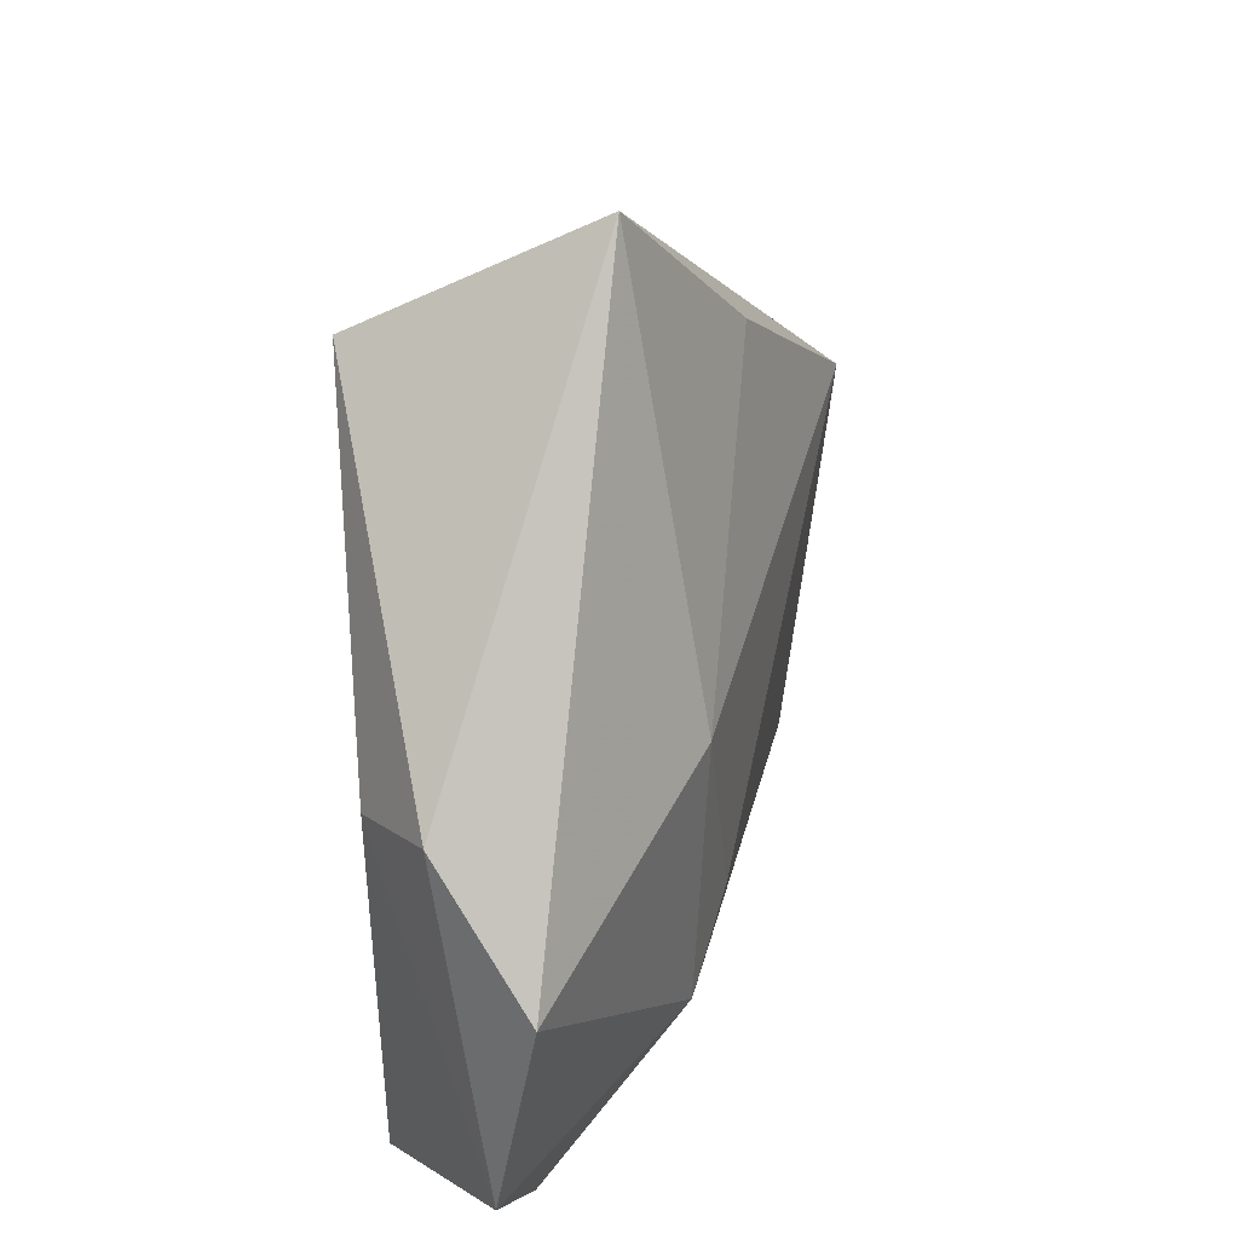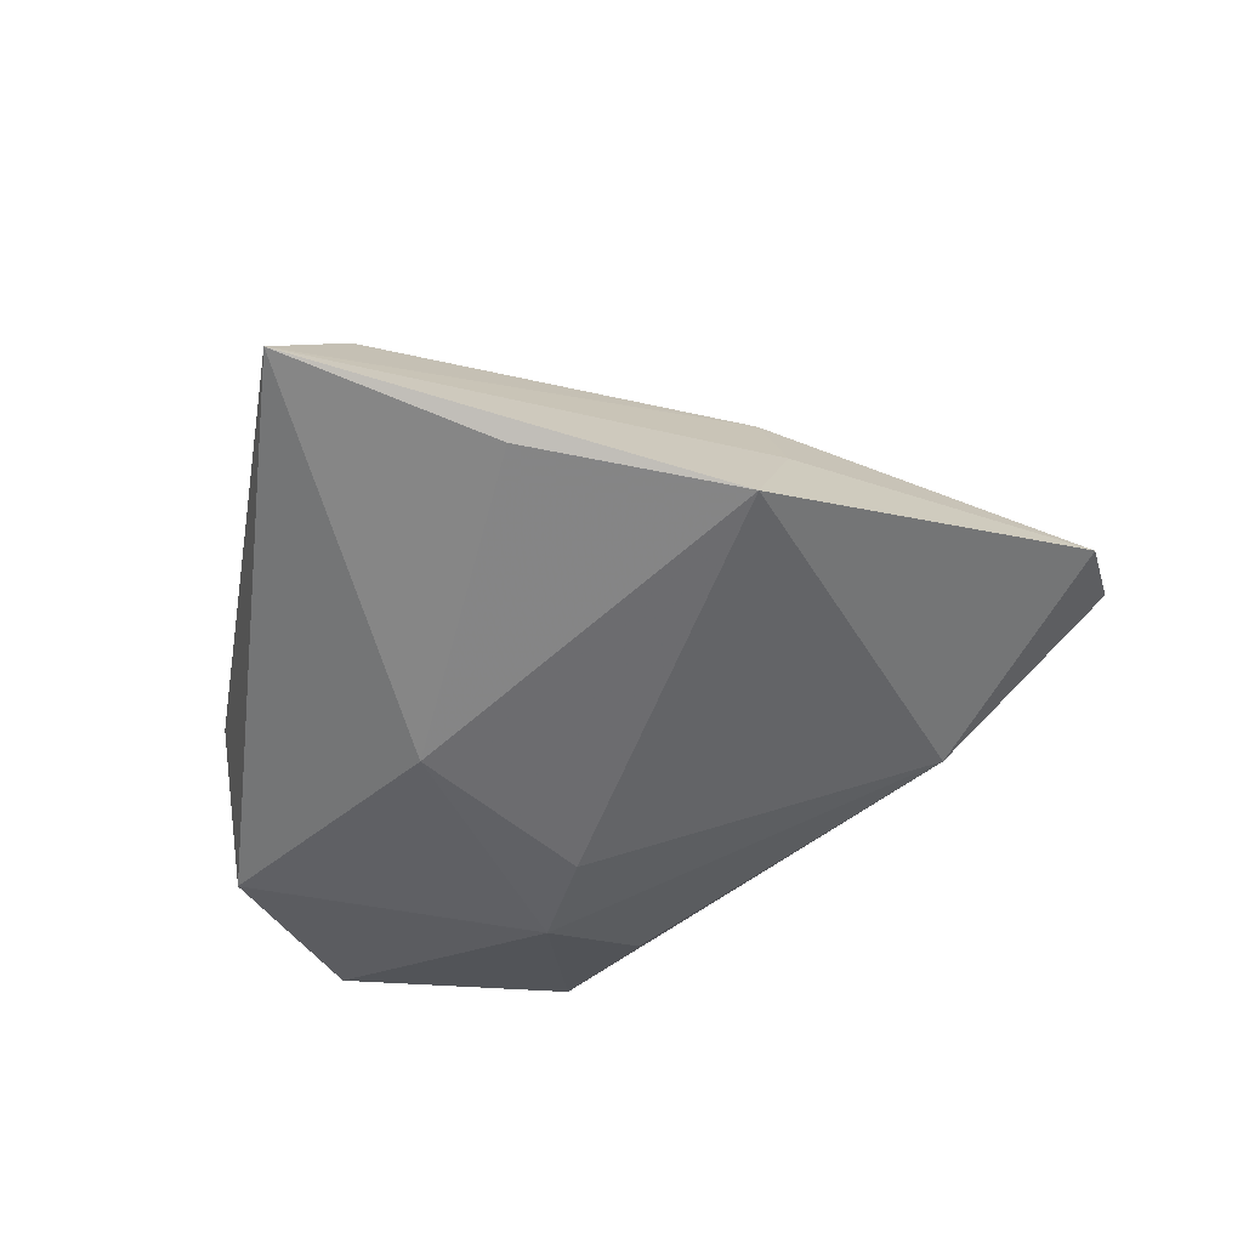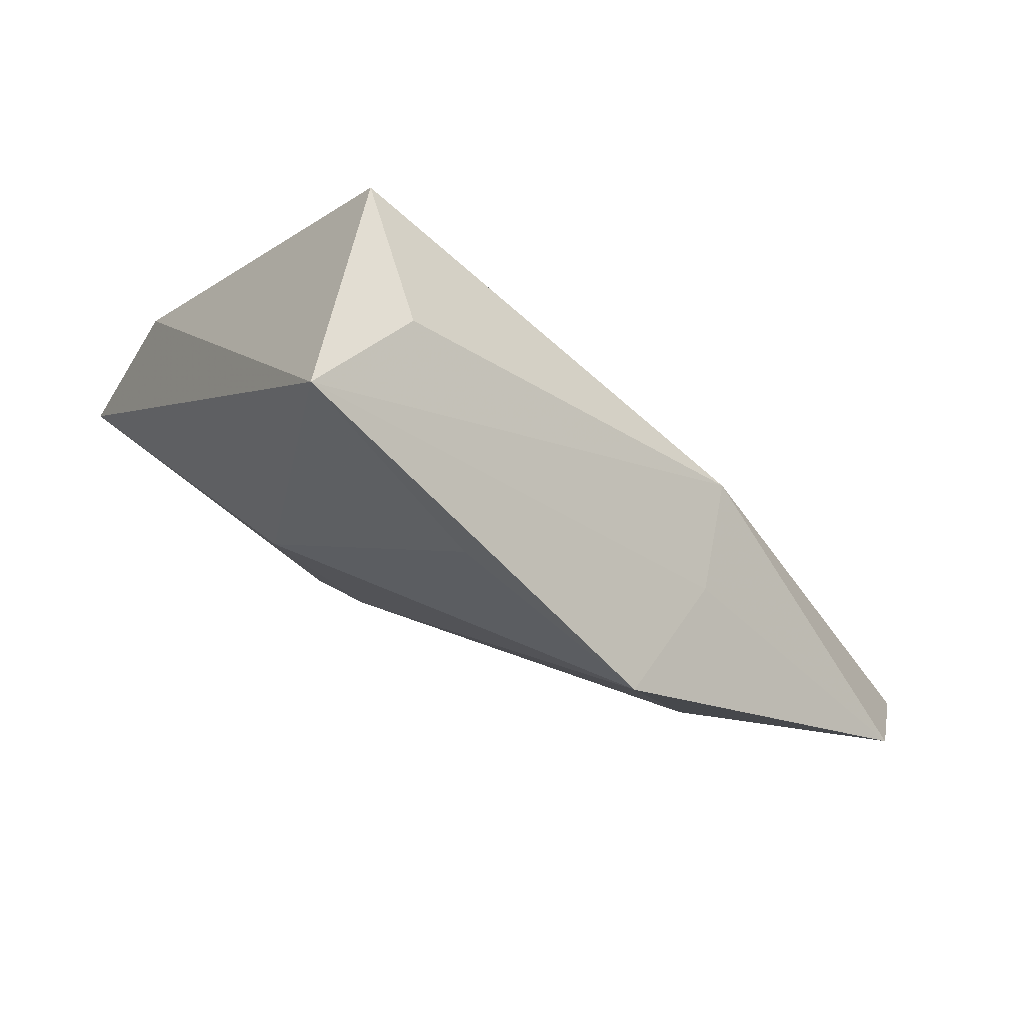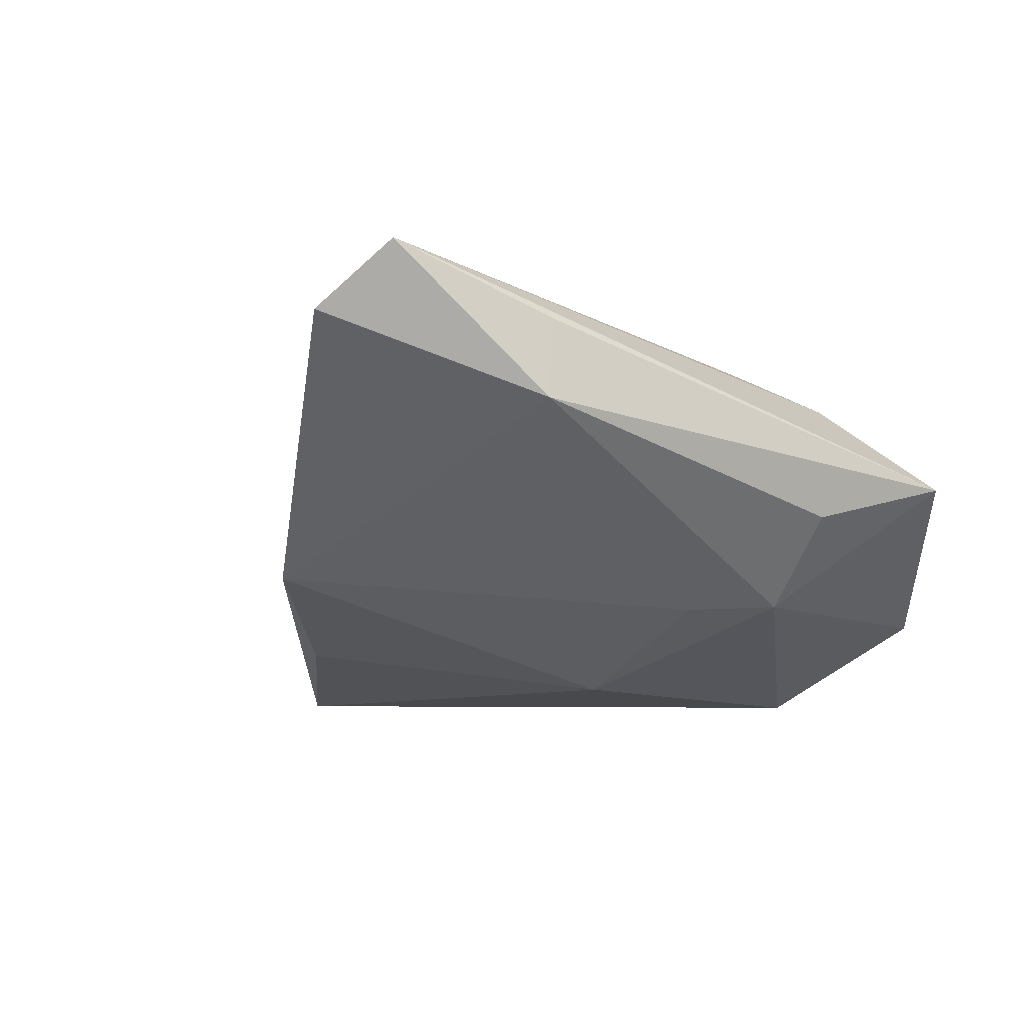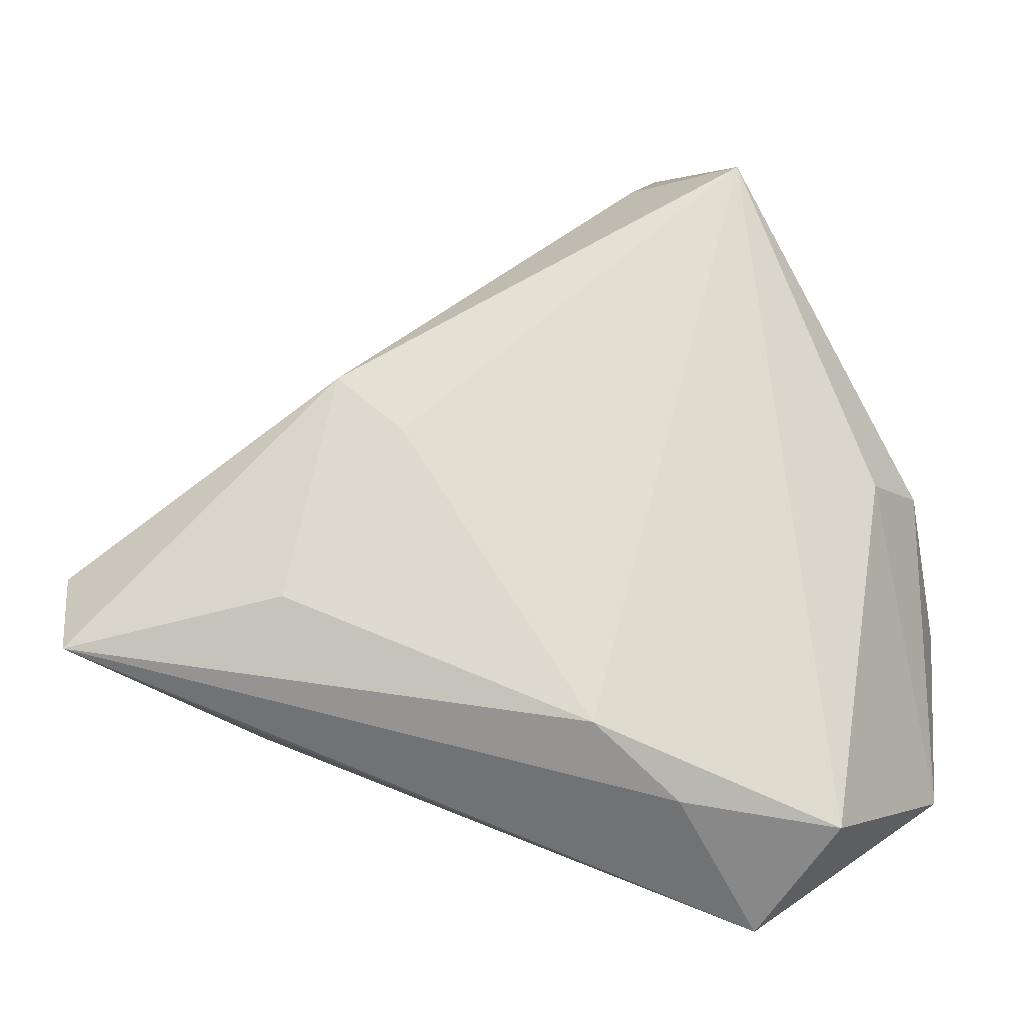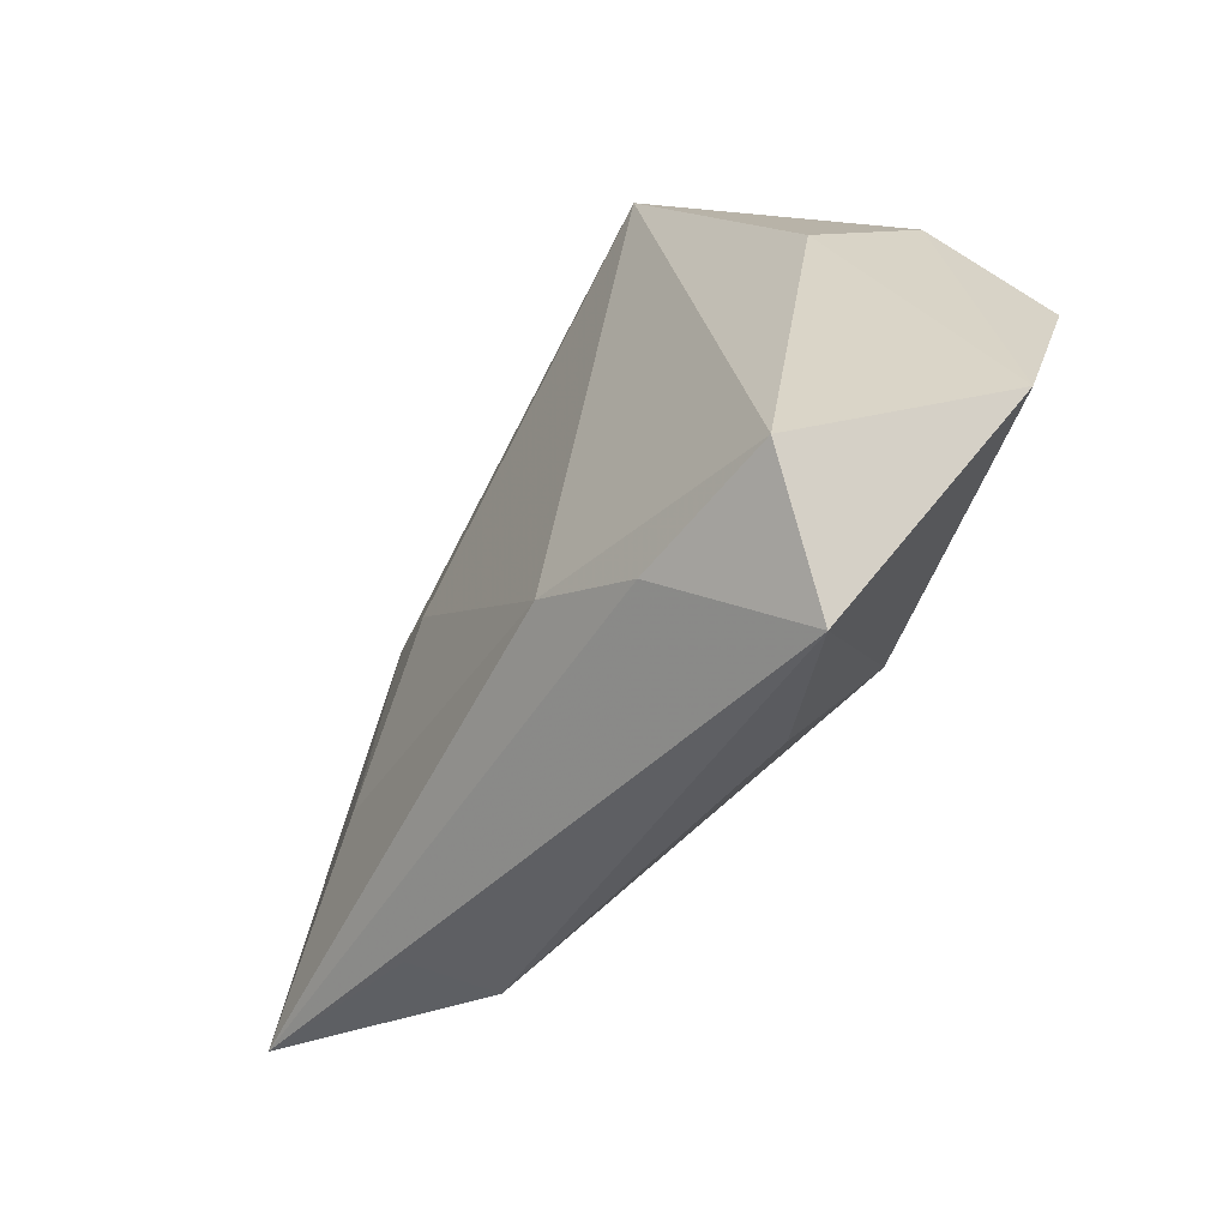
<metadata>
{"format":"obj","ext":"obj","renderer":"f3d","projection":"perspective","resolution":1024,"background":"white","views":[{"elev":28.4,"azim":109.9,"up":"+Y"},{"elev":-53.9,"azim":-158.2,"up":"+Z"},{"elev":78.4,"azim":-151.9,"up":"+Y"},{"elev":-32.4,"azim":-54.4,"up":"+Z"},{"elev":-23.1,"azim":-3.0,"up":"+Y"},{"elev":-65.7,"azim":53.0,"up":"+Y"}]}
</metadata>
<code>
v -0.05764 -0.005404 -0.00181
v 0.01057 0.05117 -0.006364
v 0.0327 0.003609 0.008666
v 0.009393 -0.0339 0.01063
v -0.03516 -0.02183 -0.007738
v -0.05679 -0.01576 0.004105
v -0.03689 -0.02347 0.001855
v -0.02037 0.00691 0.01374
v 0.02637 -0.03645 0.01045
v 0.04026 -0.02885 -0.005906
v -0.008442 0.03513 -0.01144
v -0.03286 -0.01199 0.01143
v 0.004942 -0.01536 -0.0149
v 0.0141 0.005227 -0.01611
v -0.02975 0.02247 -0.014
v 0.01738 0.03977 0.0165
v 0.01852 -0.04486 -0.0008342
v -0.02768 0.01395 0.01174
v 0.04241 -0.007345 -0.0108
v -0.03132 0.01606 0.0002187
v 0.005509 -0.03486 -0.007859
v 0.006348 0.04249 0.005574
v 0.01205 -0.02385 -0.014
v 0.03893 0.00564 0.0002075
v 0.000115 -0.02651 0.01434
f 16 2 22
f 24 2 16
f 16 25 9
f 9 17 10
f 19 14 2
f 2 24 19
f 19 24 10
f 16 22 18
f 18 22 2
f 8 25 16
f 8 12 25
f 16 18 8
f 8 18 12
f 3 24 16
f 16 9 3
f 10 24 3
f 3 9 10
f 4 9 25
f 17 9 4
f 2 14 11
f 11 15 2
f 14 15 11
f 6 18 1
f 12 18 6
f 25 12 6
f 6 4 25
f 6 7 17
f 17 4 6
f 20 15 1
f 1 18 20
f 2 15 20
f 20 18 2
f 14 19 23
f 23 19 10
f 10 17 23
f 17 21 23
f 5 21 17
f 17 7 5
f 7 6 5
f 5 6 1
f 5 23 21
f 1 15 5
f 13 15 14
f 14 23 13
f 13 5 15
f 23 5 13

</code>
